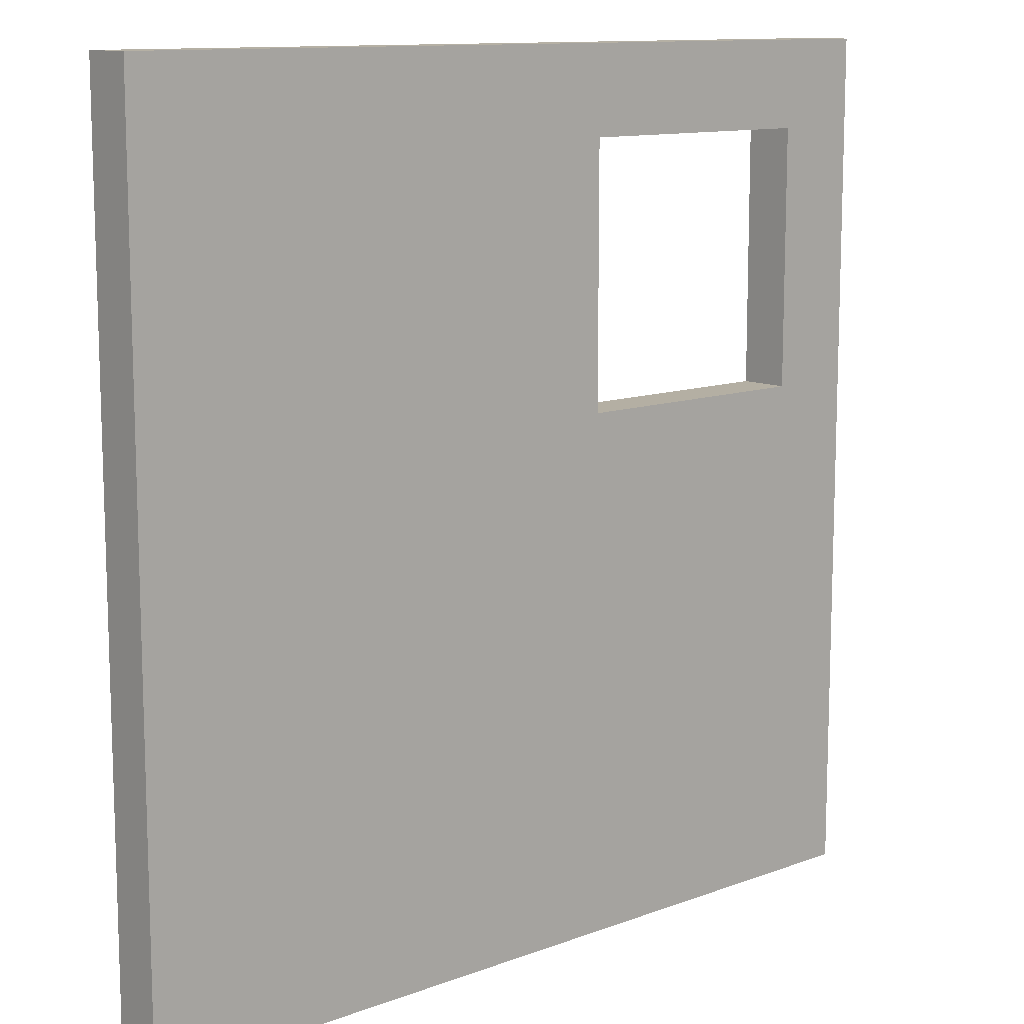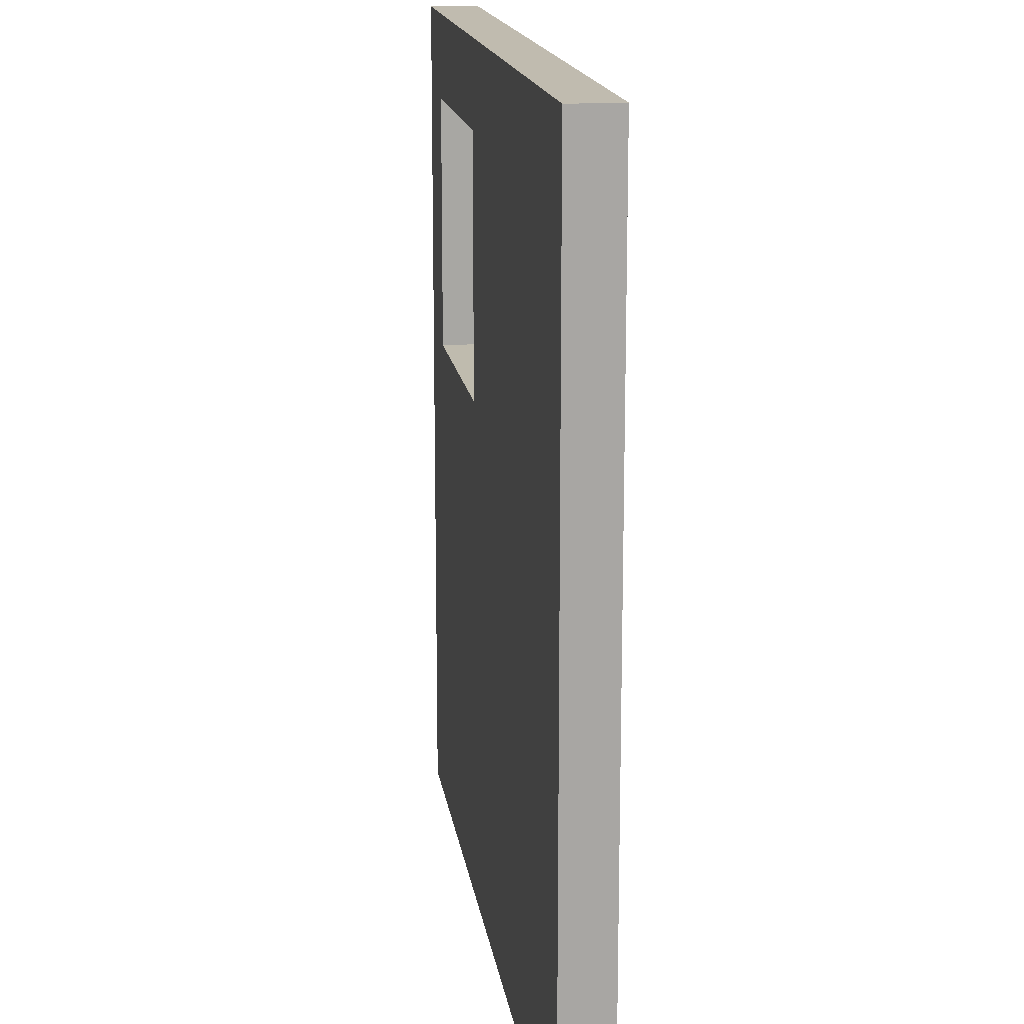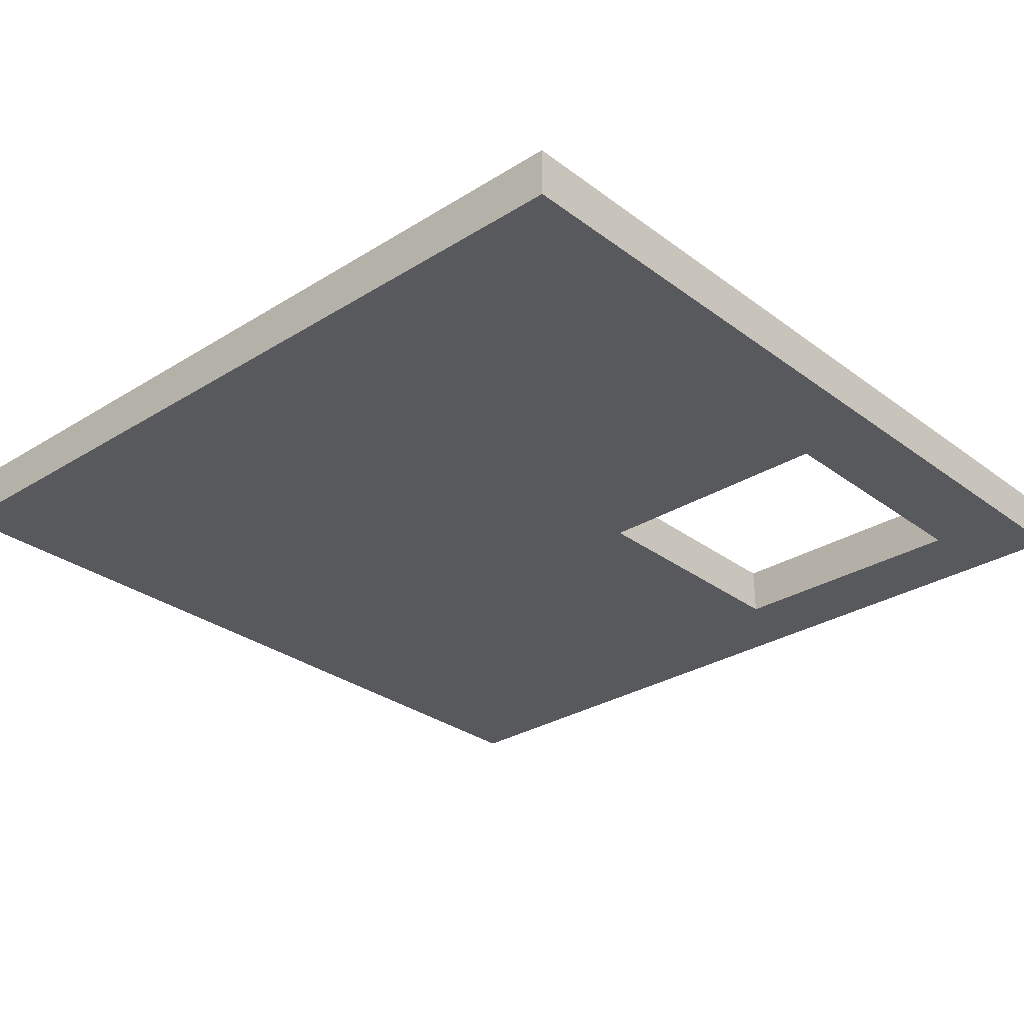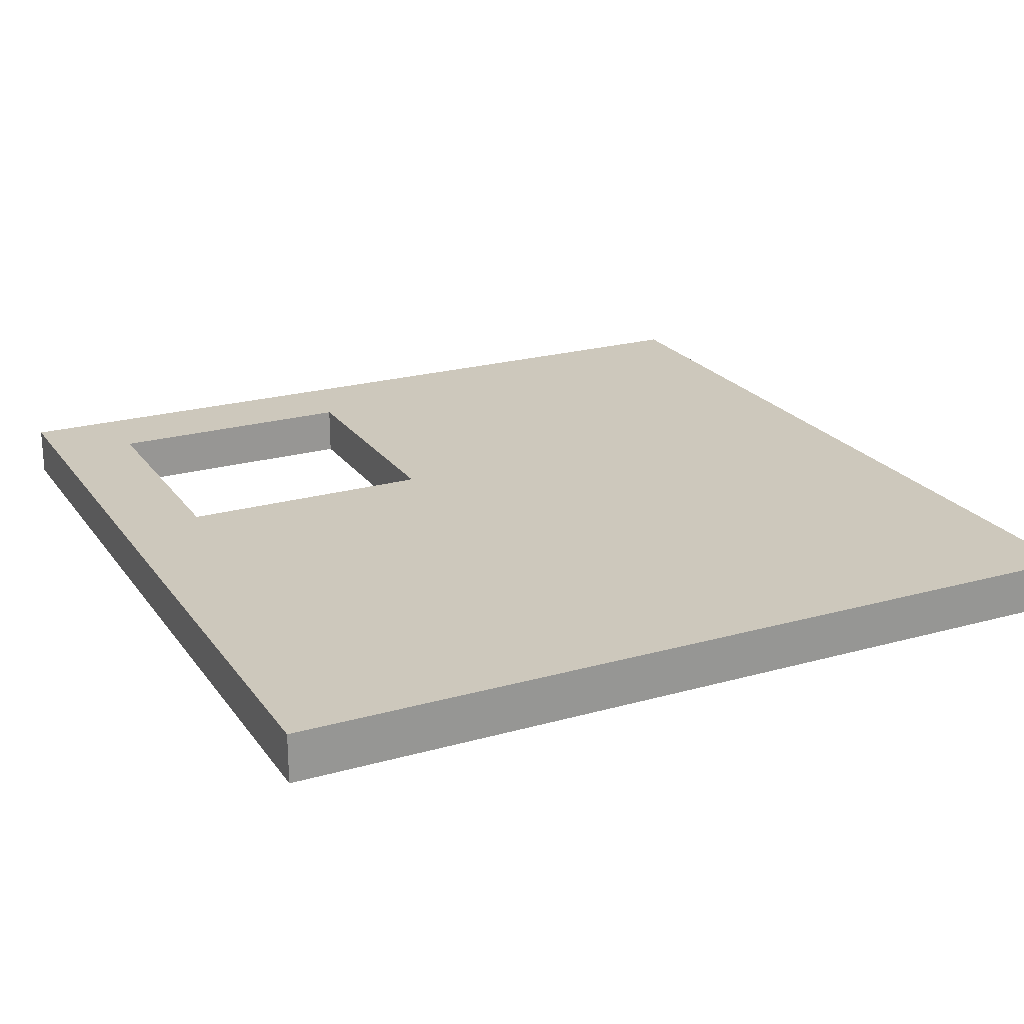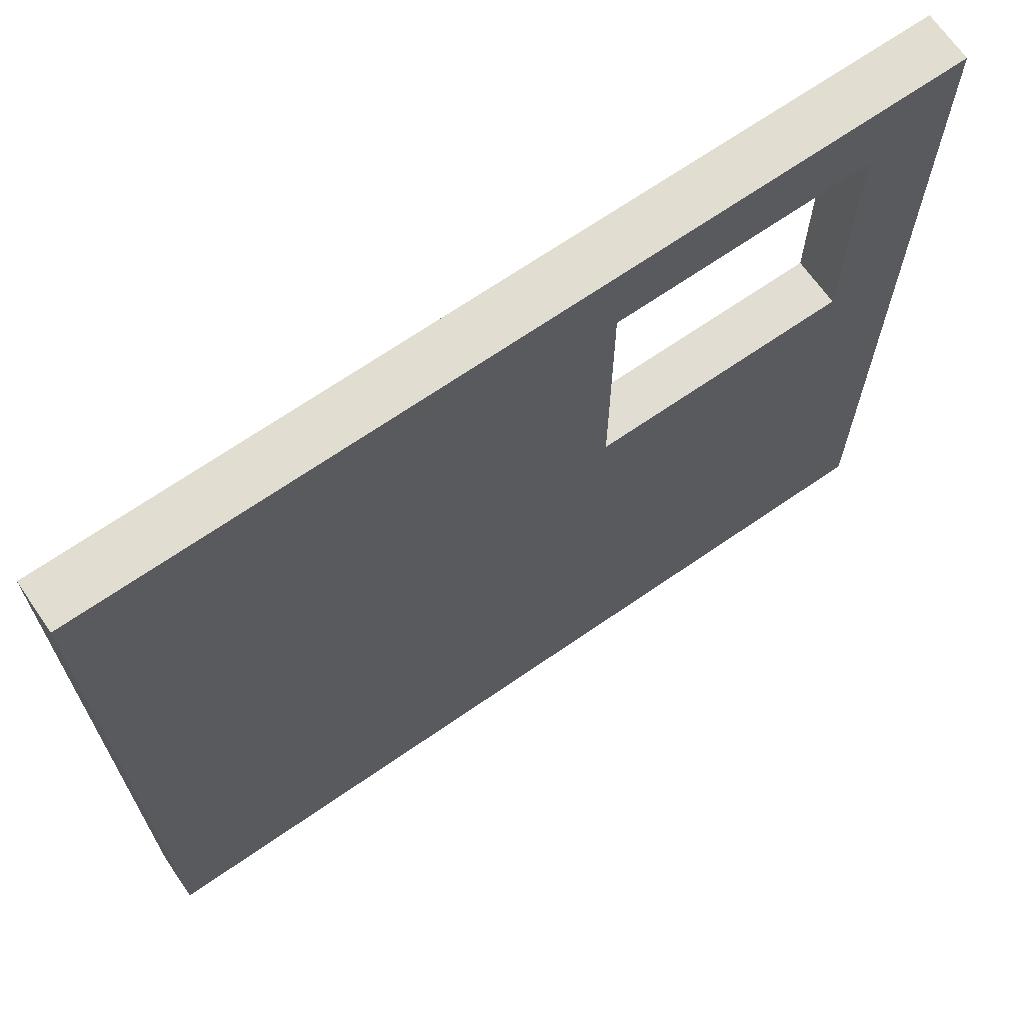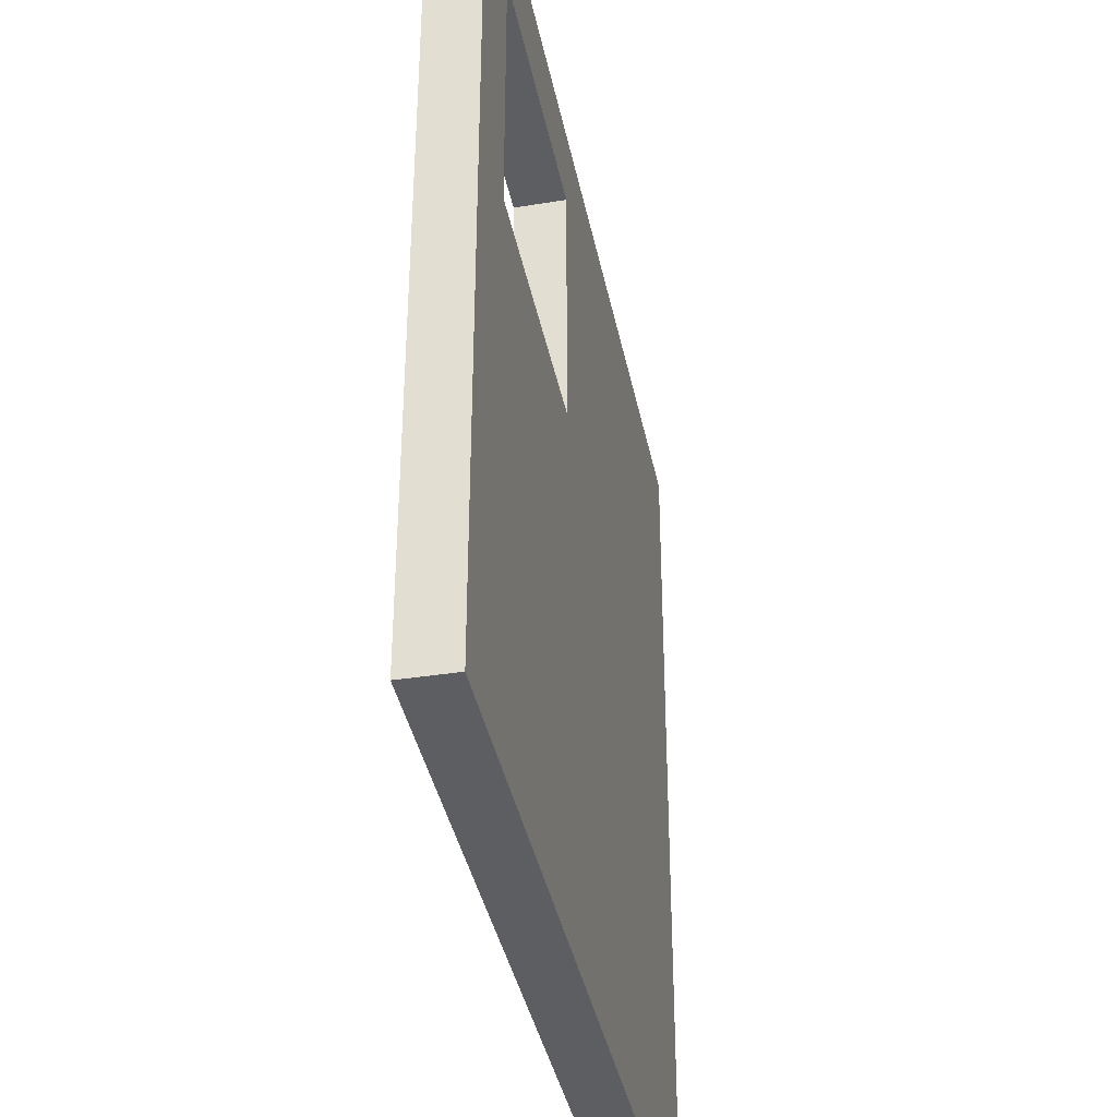
<metadata>
{"format":"obj","ext":"obj","renderer":"f3d","projection":"perspective","resolution":1024,"background":"white","views":[{"elev":11.6,"azim":-42.0,"up":"+Z"},{"elev":16.0,"azim":-98.1,"up":"+Z"},{"elev":-29.6,"azim":-47.5,"up":"+Y"},{"elev":22.2,"azim":153.9,"up":"+Y"},{"elev":68.5,"azim":-34.7,"up":"+Z"},{"elev":-38.4,"azim":101.2,"up":"+Z"}]}
</metadata>
<code>
v 500 -25 0
v 500 -25 -500
v 0 -25 0
v 0 -25 -500
v 0 3.48 0
v 0 3.48 -500
v 500 3.48 0
v 500 3.48 -500
v 500 -25 -250
v 500 3.48 -250
v 0 3.48 -250
v 0 -25 -250
v 250 -25 0
v 250 -25 -250
v 250 -25 -500
v 250 3.48 -500
v 250 3.48 -250
v 250 3.48 0
v 300.3 3.48 -49.64
v 300.2 3.48 -199.7
v 450.2 3.48 -50.18
v 450.1 3.48 -200.1
v 450.4 -25 -200
v 300.3 -25 -199.5
v 450.6 -25 -50.01
v 300.3 -25 -49.87
f 12 4 15 14
f 11 6 4 12
f 16 6 11 17
f 9 2 8 10
f 4 6 16 15
f 18 5 3 13
f 7 1 9 10
f 5 18 17 11
f 3 5 11 12
f 13 3 12 14
f 1 25 23 9
f 15 2 9 14
f 16 8 2 15
f 10 8 16 17
f 18 7 21 19
f 7 18 13 1
f 18 19 20 17
f 7 10 22 21
f 10 17 20 22
f 14 9 23 24
f 1 13 26 25
f 13 14 24 26
f 24 20 19 26
f 26 19 21 25
f 25 21 22 23
f 23 22 20 24

</code>
